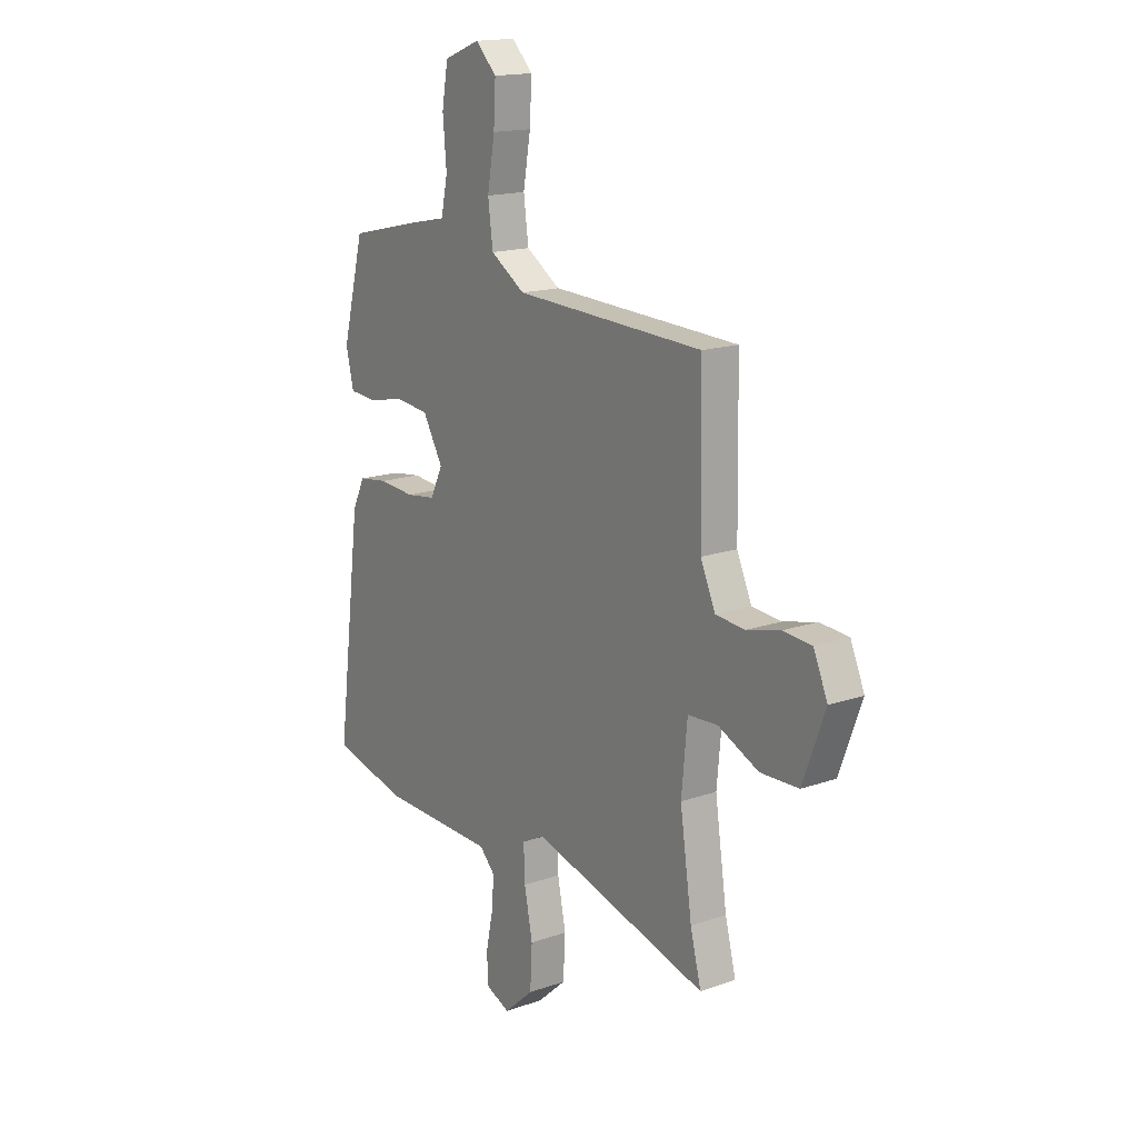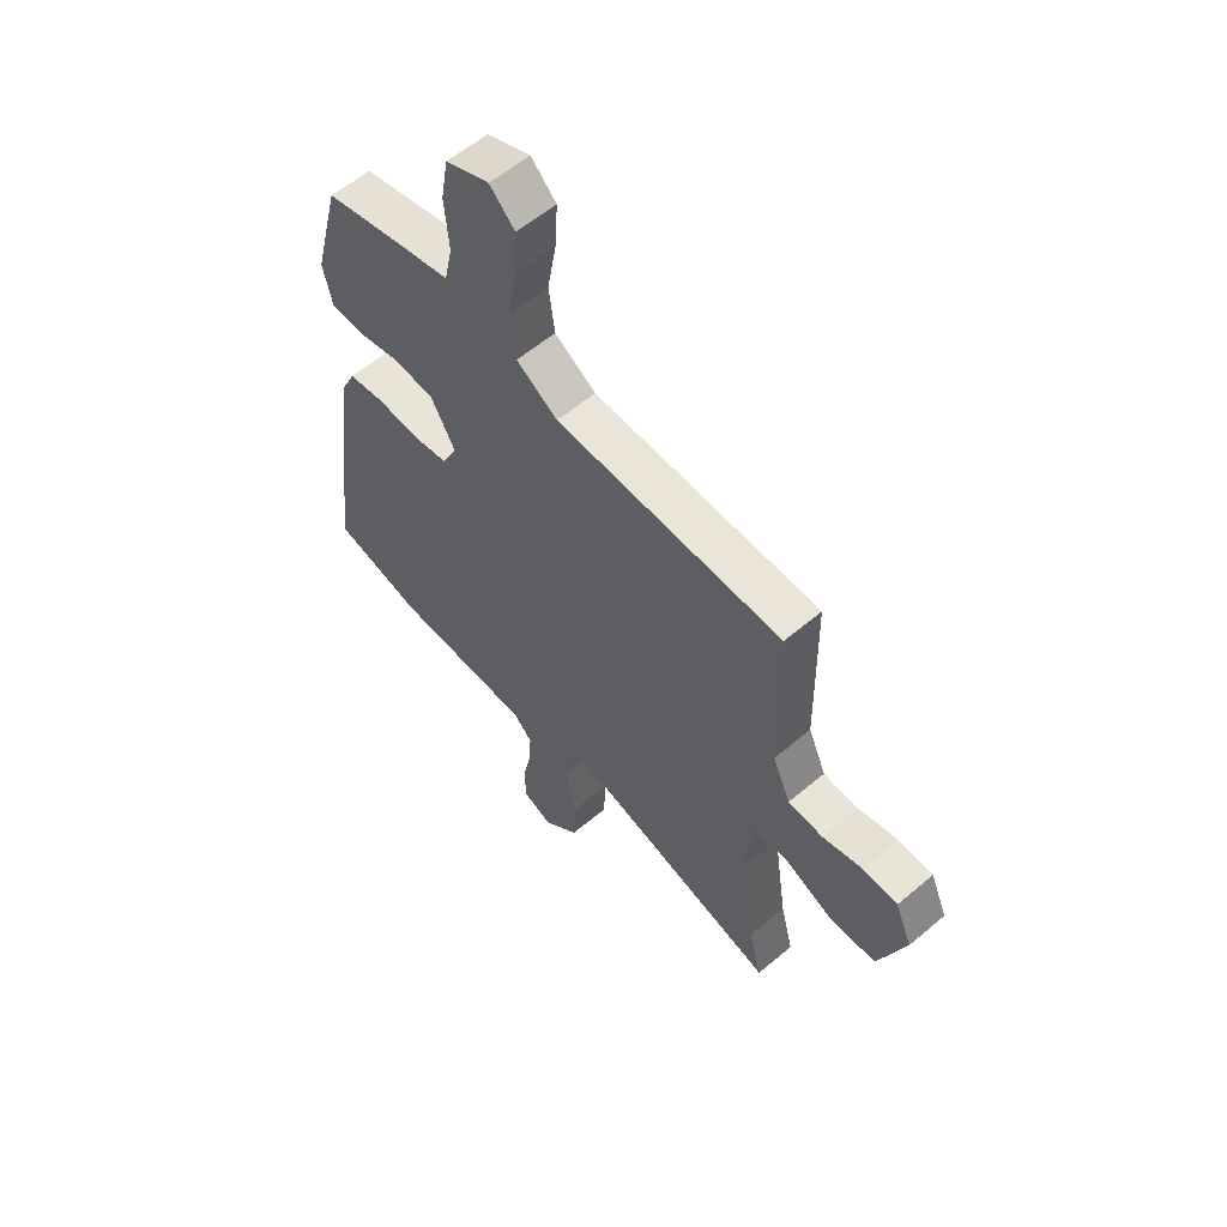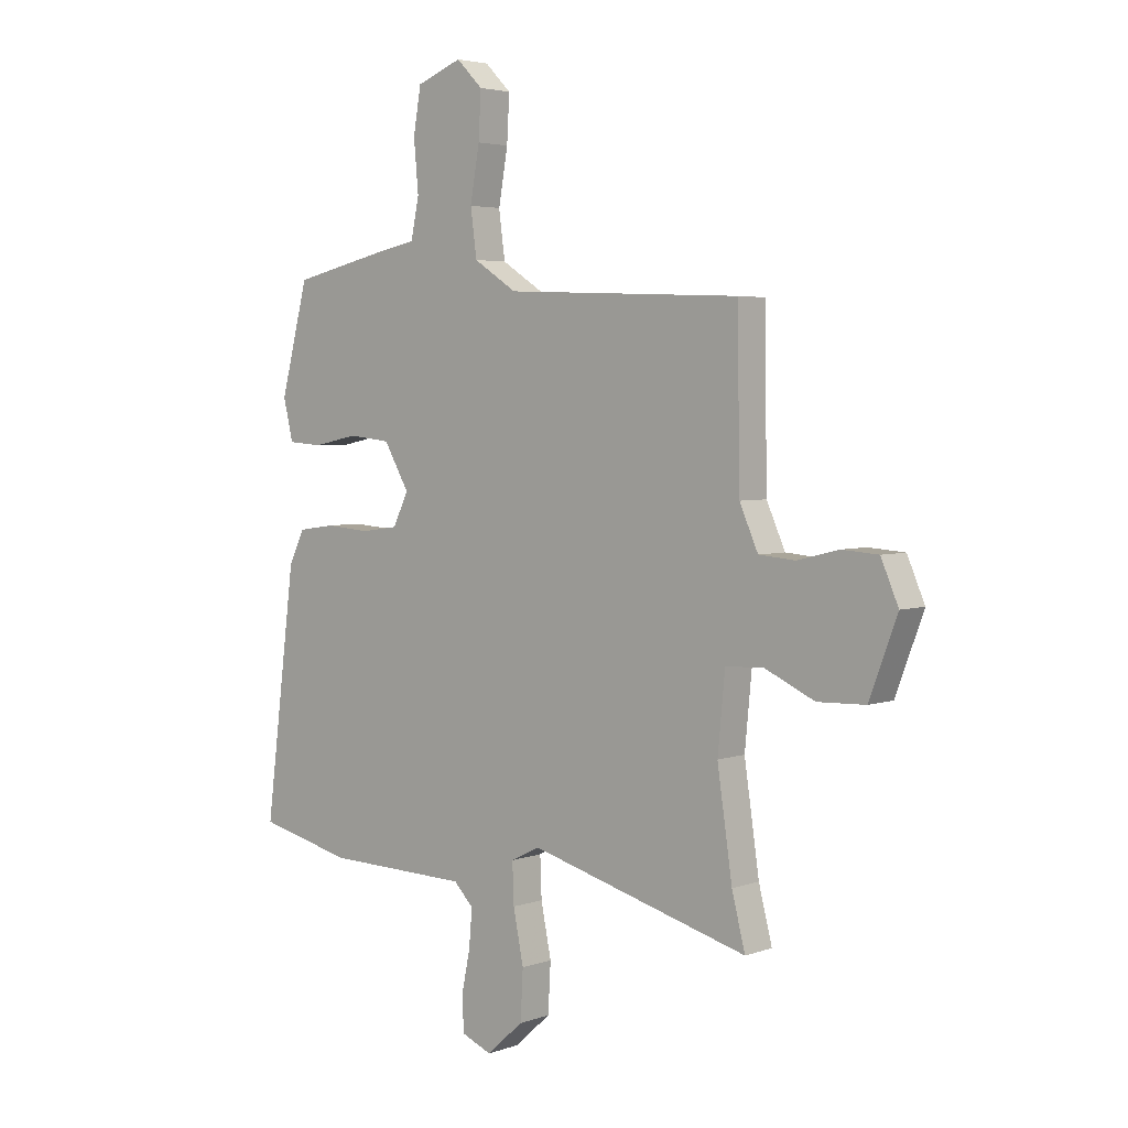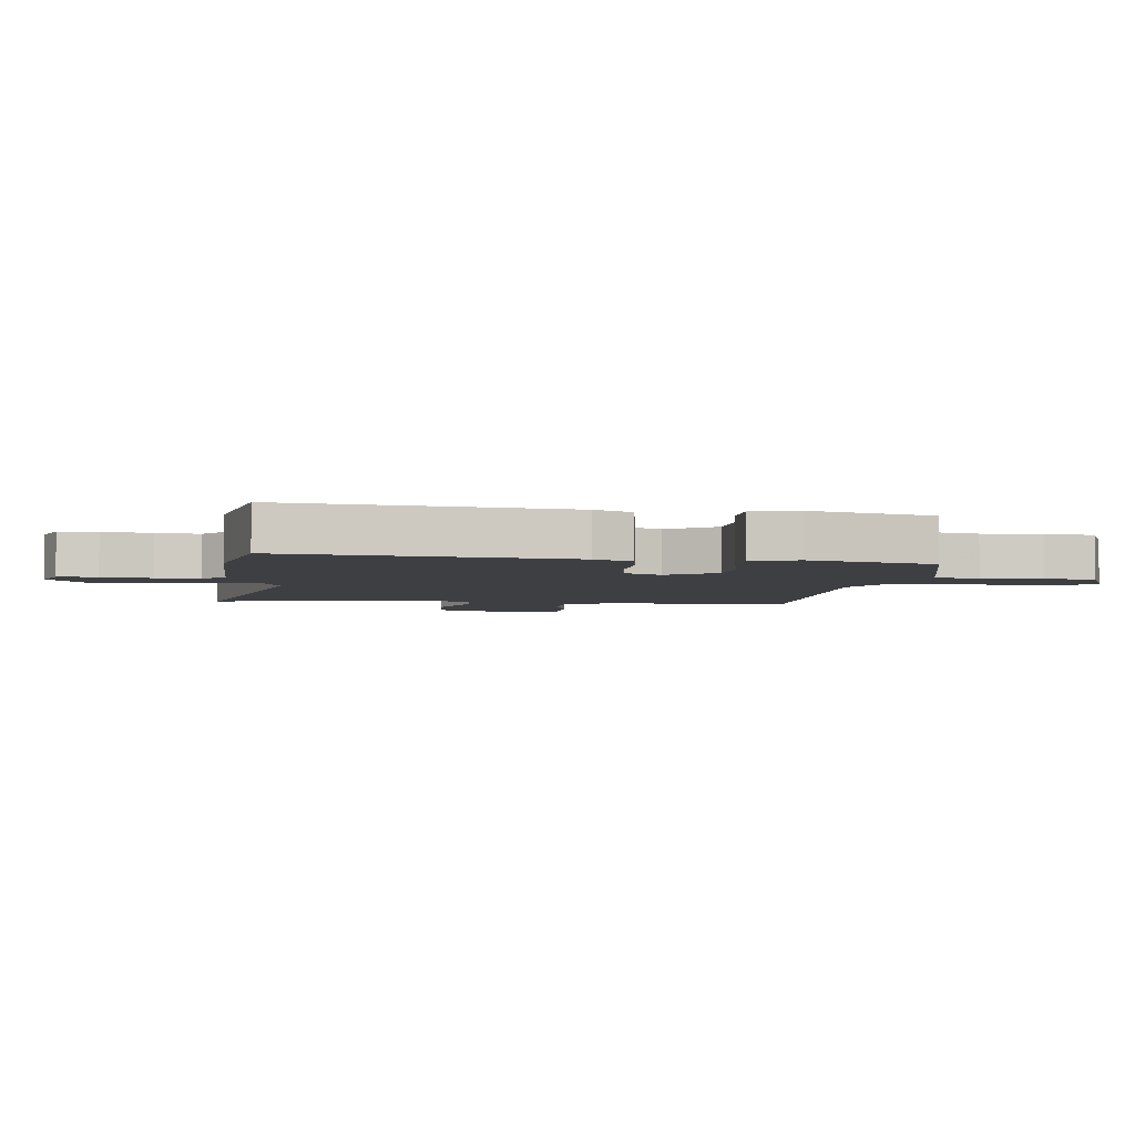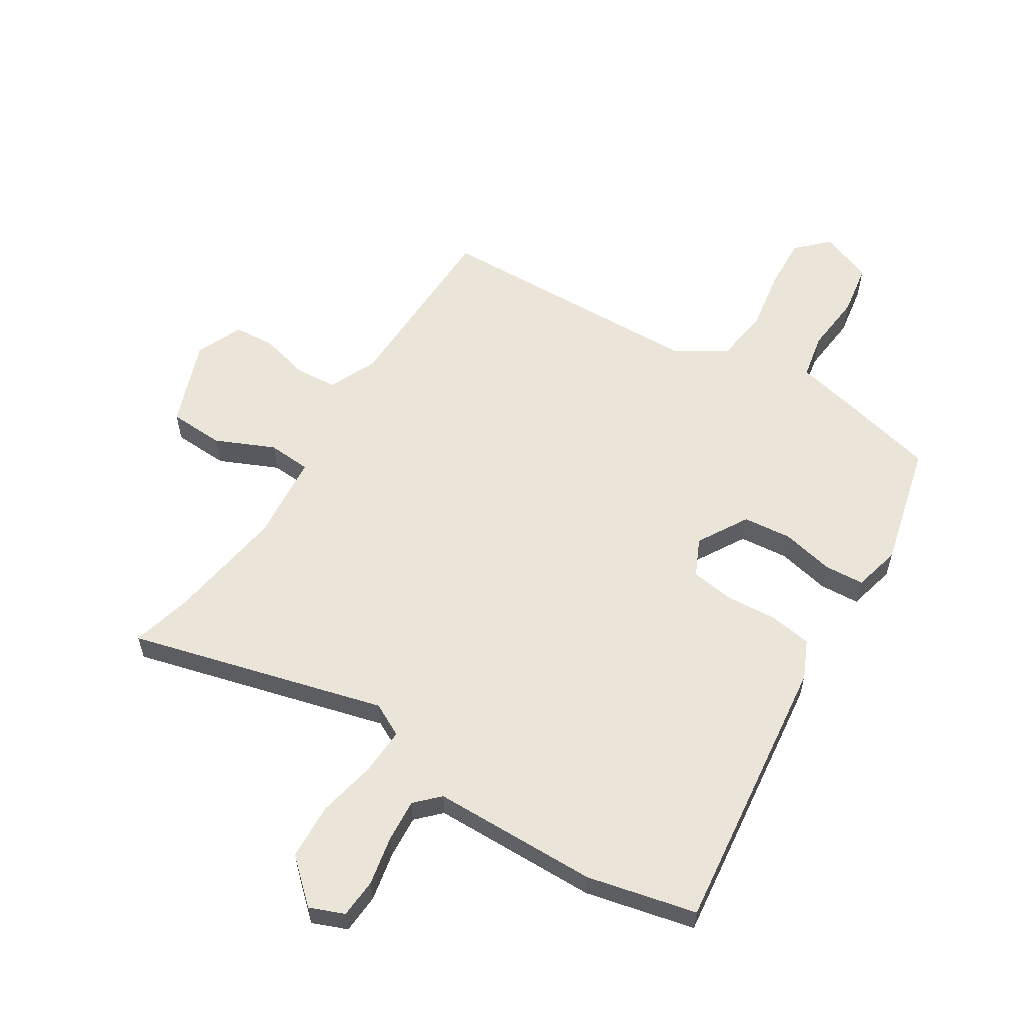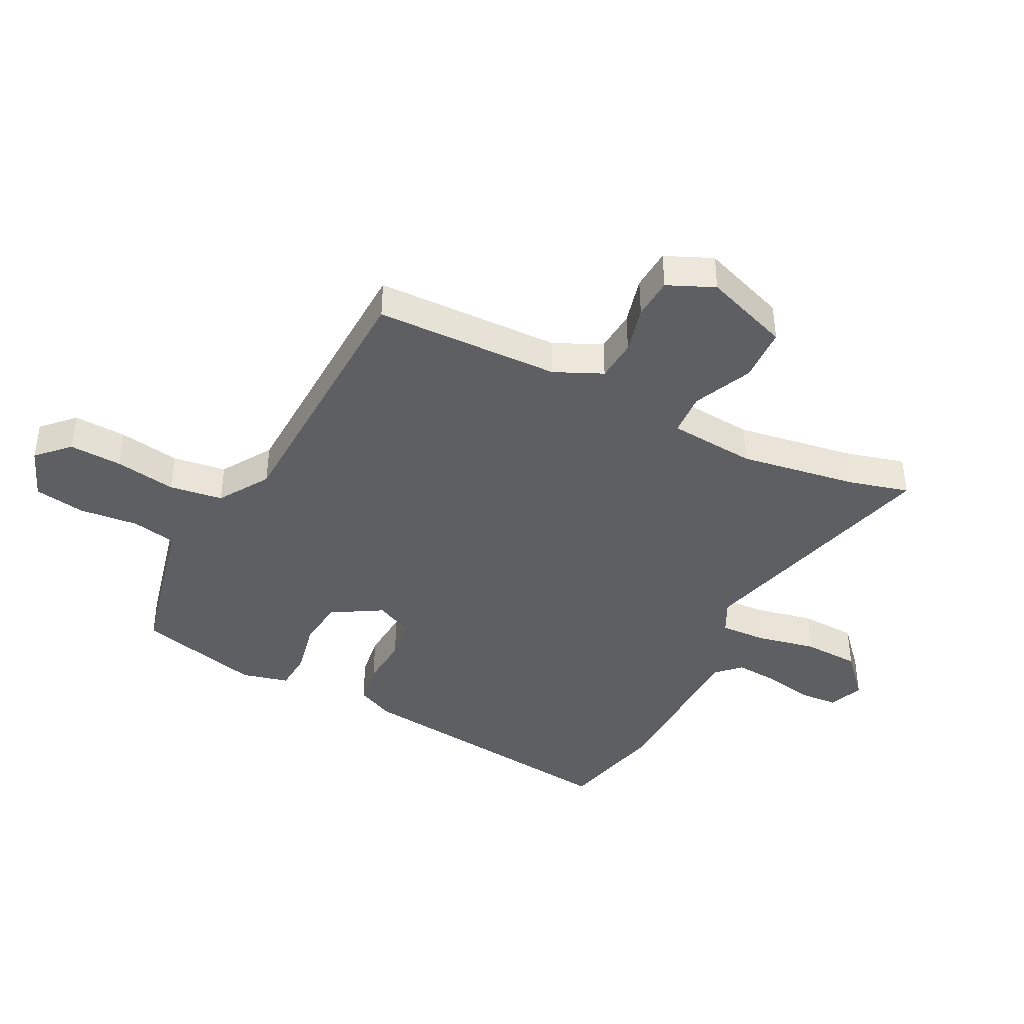
<metadata>
{"format":"obj","ext":"obj","renderer":"f3d","projection":"perspective","resolution":1024,"background":"white","views":[{"elev":16.2,"azim":54.3,"up":"+Z"},{"elev":58.1,"azim":48.8,"up":"+Z"},{"elev":3.9,"azim":40.9,"up":"+Z"},{"elev":-4.3,"azim":-95.6,"up":"+Y"},{"elev":58.9,"azim":-147.4,"up":"+Y"},{"elev":-41.3,"azim":63.6,"up":"+Y"}]}
</metadata>
<code>
v 0.493 0.07 -0.472
v 0.519 0.07 -0.574
v 0.091 0.07 -0.456
v 0.035 0.07 -0.484
v 0.038 0.07 -0.562
v 0.058 0.07 -0.662
v 0.053 0.07 -0.757
v -0.019 0.07 -0.821
v -0.077 0.07 -0.797
v -0.081 0.07 -0.731
v -0.064 0.07 -0.649
v -0.058 0.07 -0.576
v -0.096 0.07 -0.537
v -0.376 0.07 -0.53
v -0.559 0.07 -0.486
v -0.499 0.07 -0.013
v -0.469 0.07 0.05
v -0.397 0.07 0.06
v -0.31 0.07 0.053
v -0.238 0.07 0.063
v -0.208 0.07 0.125
v -0.257 0.07 0.21
v -0.339 0.07 0.219
v -0.427 0.07 0.201
v -0.494 0.07 0.206
v -0.513 0.07 0.285
v -0.459 0.07 0.493
v -0.282 0.07 0.533
v -0.194 0.07 0.551
v -0.178 0.07 0.627
v -0.187 0.07 0.727
v -0.172 0.07 0.813
v -0.084 0.07 0.847
v -0.033 0.07 0.796
v -0.038 0.07 0.707
v -0.056 0.07 0.604
v -0.044 0.07 0.514
v 0.04 0.07 0.46
v 0.499 0.07 0.441
v 0.504 0.07 0.129
v 0.54 0.07 0.048
v 0.611 0.07 0.042
v 0.692 0.07 0.062
v 0.762 0.07 0.057
v 0.796 0.07 -0.022
v 0.742 0.07 -0.166
v 0.649 0.07 -0.169
v 0.551 0.07 -0.124
v 0.478 0.07 -0.128
v 0.464 0.07 -0.274
v 0.493 0 -0.472
v 0.519 0 -0.574
v 0.091 0 -0.456
v 0.035 0 -0.484
v 0.038 0 -0.562
v 0.058 0 -0.662
v 0.053 0 -0.757
v -0.019 0 -0.821
v -0.077 0 -0.797
v -0.081 0 -0.731
v -0.064 0 -0.649
v -0.058 0 -0.576
v -0.096 0 -0.537
v -0.376 0 -0.53
v -0.559 0 -0.486
v -0.499 0 -0.013
v -0.469 0 0.05
v -0.397 0 0.06
v -0.31 0 0.053
v -0.238 0 0.063
v -0.208 0 0.125
v -0.257 0 0.21
v -0.339 0 0.219
v -0.427 0 0.201
v -0.494 0 0.206
v -0.513 0 0.285
v -0.459 0 0.493
v -0.282 0 0.533
v -0.194 0 0.551
v -0.178 0 0.627
v -0.187 0 0.727
v -0.172 0 0.813
v -0.084 0 0.847
v -0.033 0 0.796
v -0.038 0 0.707
v -0.056 0 0.604
v -0.044 0 0.514
v 0.04 0 0.46
v 0.499 0 0.441
v 0.504 0 0.129
v 0.54 0 0.048
v 0.611 0 0.042
v 0.692 0 0.062
v 0.762 0 0.057
v 0.796 0 -0.022
v 0.742 0 -0.166
v 0.649 0 -0.169
v 0.551 0 -0.124
v 0.478 0 -0.128
v 0.464 0 -0.274
f 45 46 47 48
f 45 48 49
f 42 43 44 45
f 41 42 45 49
f 40 41 49
f 38 39 40 49
f 37 38 49 50
f 33 34 35 36
f 31 32 33 36
f 30 31 36 37
f 29 30 37 50
f 23 24 25 26
f 22 23 26 27
f 16 17 18 19
f 16 19 20
f 13 14 15 16
f 12 13 16 20
f 8 9 10 11
f 8 11 12
f 5 6 7 8
f 4 5 8 12
f 1 2 3
f 29 50 1 3
f 22 27 28 29
f 21 22 29
f 21 29 3 4
f 4 12 20 21
f 98 97 96 95
f 99 98 95
f 95 94 93 92
f 99 95 92 91
f 99 91 90
f 99 90 89 88
f 100 99 88 87
f 86 85 84 83
f 86 83 82 81
f 87 86 81 80
f 100 87 80 79
f 76 75 74 73
f 77 76 73 72
f 69 68 67 66
f 70 69 66
f 66 65 64 63
f 70 66 63 62
f 61 60 59 58
f 62 61 58
f 58 57 56 55
f 62 58 55 54
f 53 52 51
f 53 51 100 79
f 79 78 77 72
f 79 72 71
f 54 53 79 71
f 71 70 62 54
f 1 51 52 2
f 2 52 53 3
f 3 53 54 4
f 4 54 55 5
f 5 55 56 6
f 6 56 57 7
f 7 57 58 8
f 8 58 59 9
f 9 59 60 10
f 10 60 61 11
f 11 61 62 12
f 12 62 63 13
f 13 63 64 14
f 14 64 65 15
f 15 65 66 16
f 16 66 67 17
f 17 67 68 18
f 18 68 69 19
f 19 69 70 20
f 20 70 71 21
f 21 71 72 22
f 22 72 73 23
f 23 73 74 24
f 24 74 75 25
f 25 75 76 26
f 26 76 77 27
f 27 77 78 28
f 28 78 79 29
f 29 79 80 30
f 30 80 81 31
f 31 81 82 32
f 32 82 83 33
f 33 83 84 34
f 34 84 85 35
f 35 85 86 36
f 36 86 87 37
f 37 87 88 38
f 38 88 89 39
f 39 89 90 40
f 40 90 91 41
f 41 91 92 42
f 42 92 93 43
f 43 93 94 44
f 44 94 95 45
f 45 95 96 46
f 46 96 97 47
f 47 97 98 48
f 48 98 99 49
f 49 99 100 50
f 50 100 51 1

</code>
